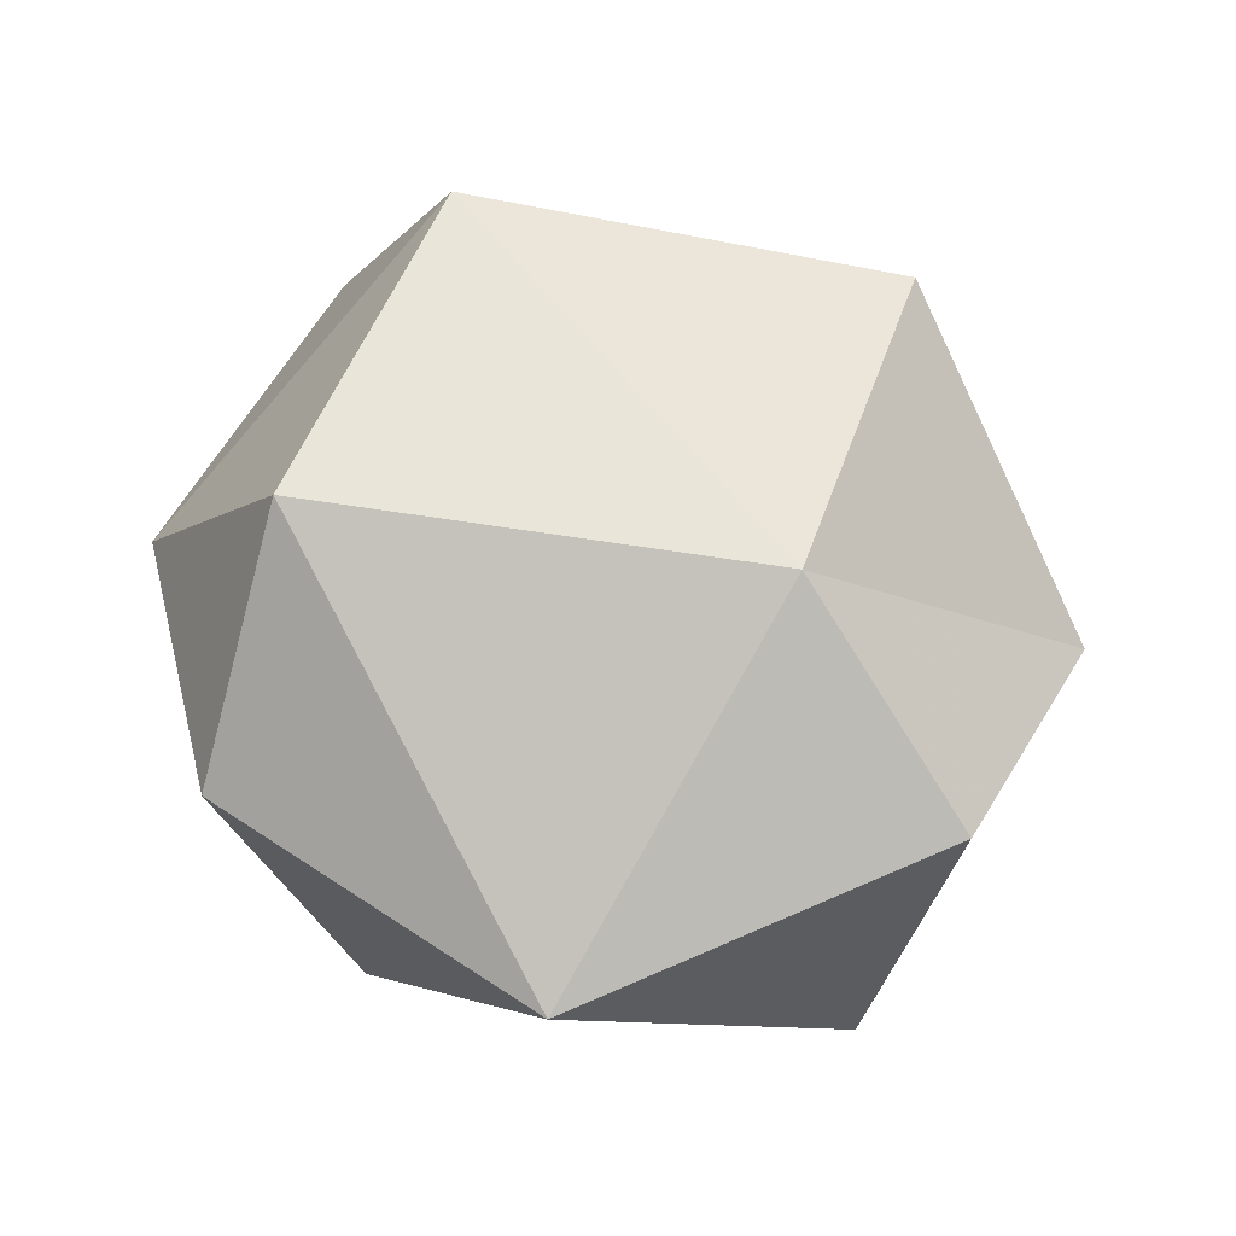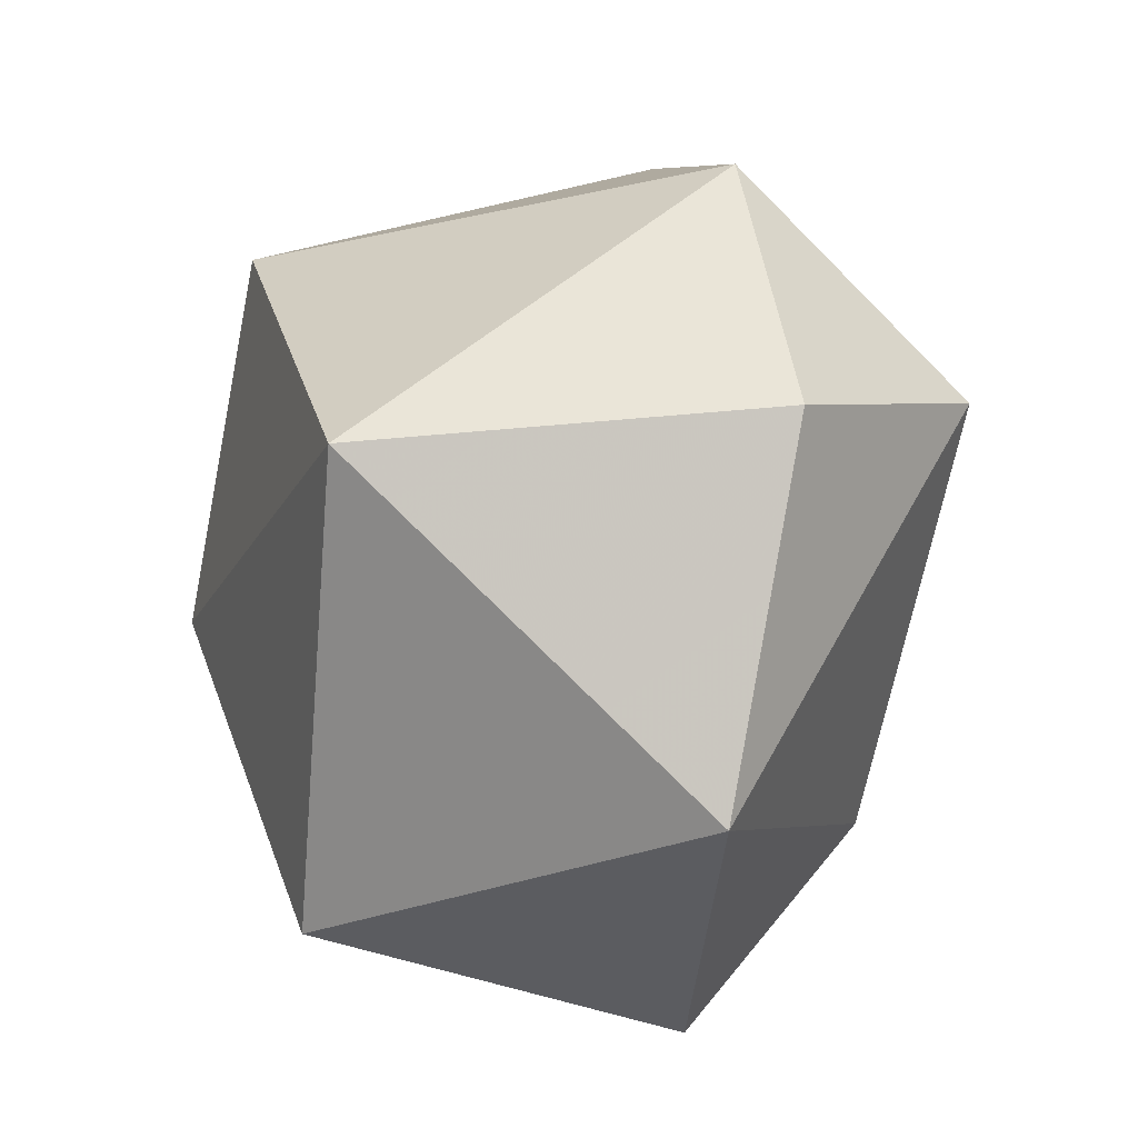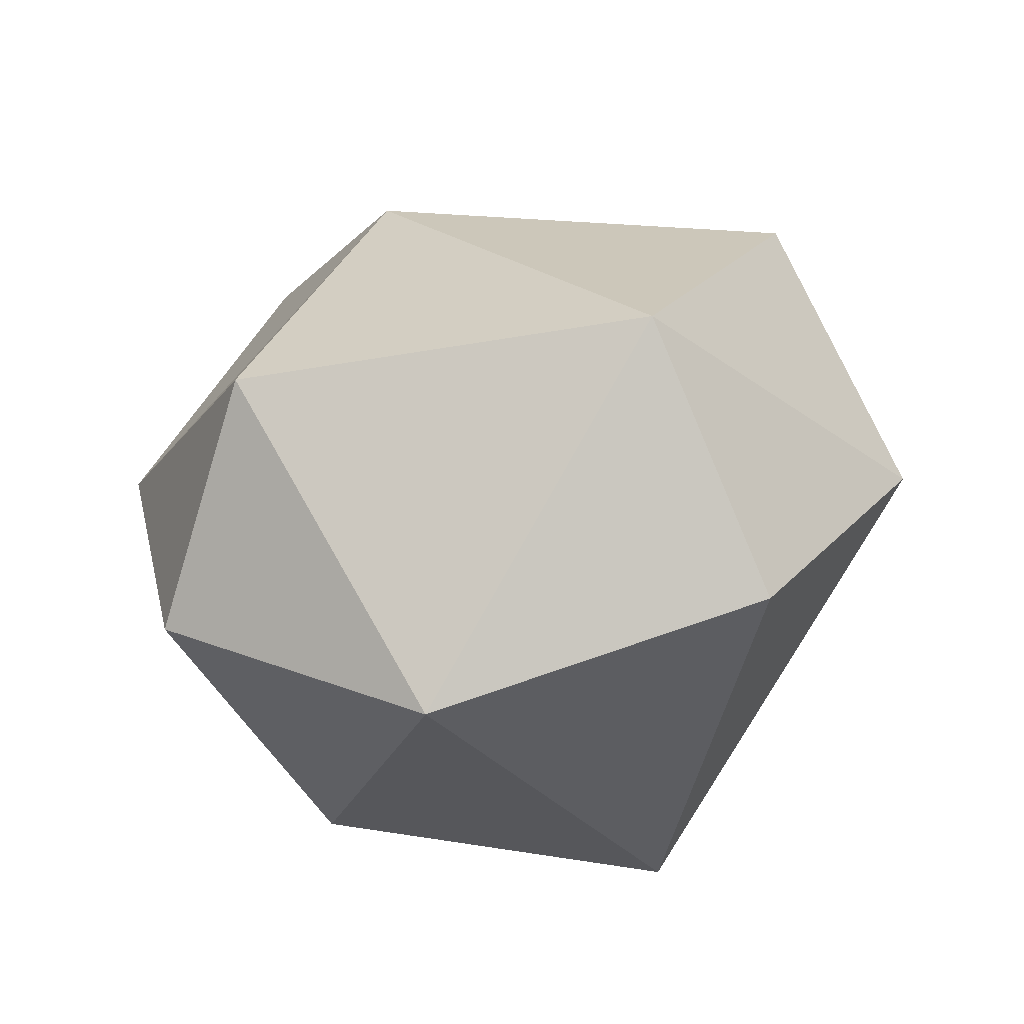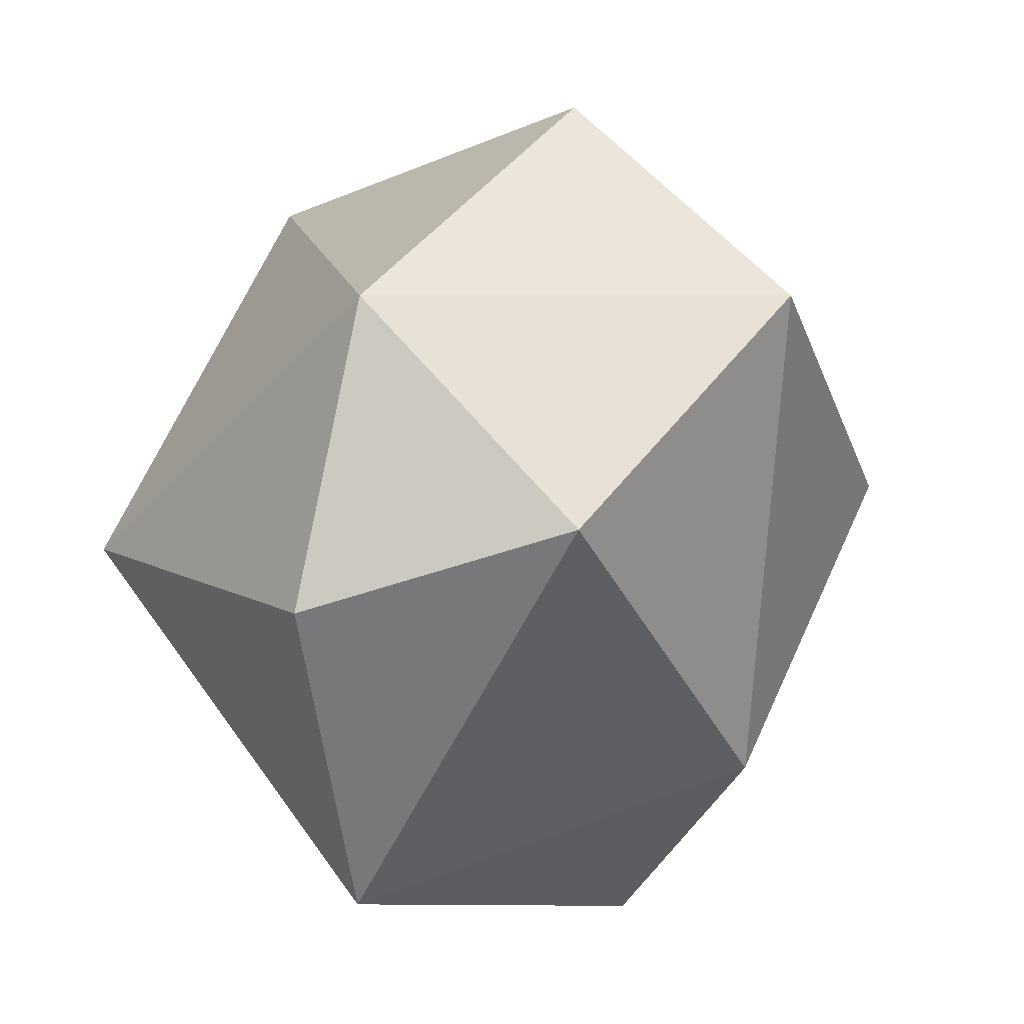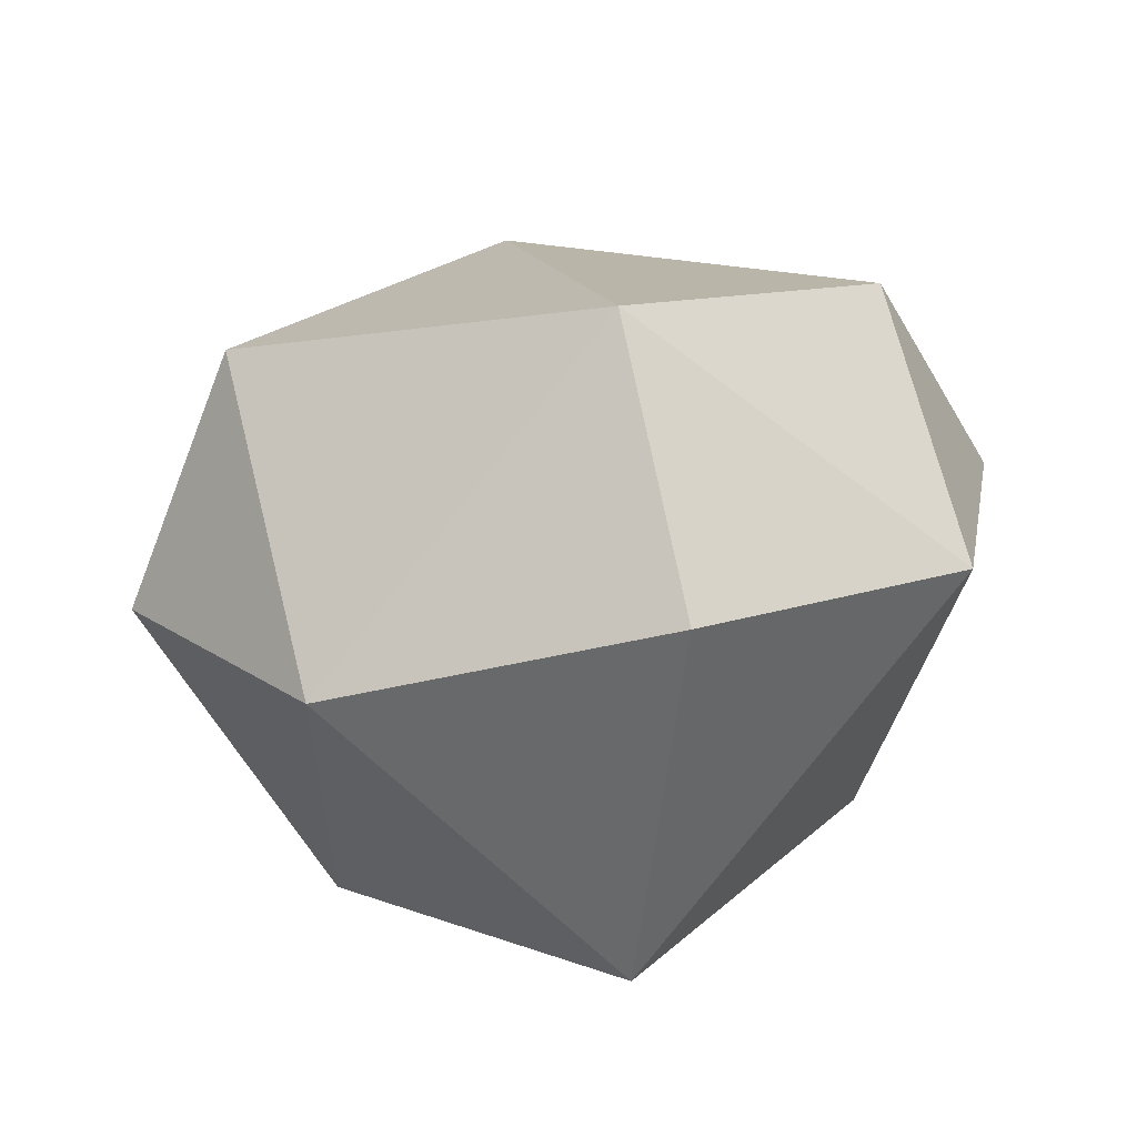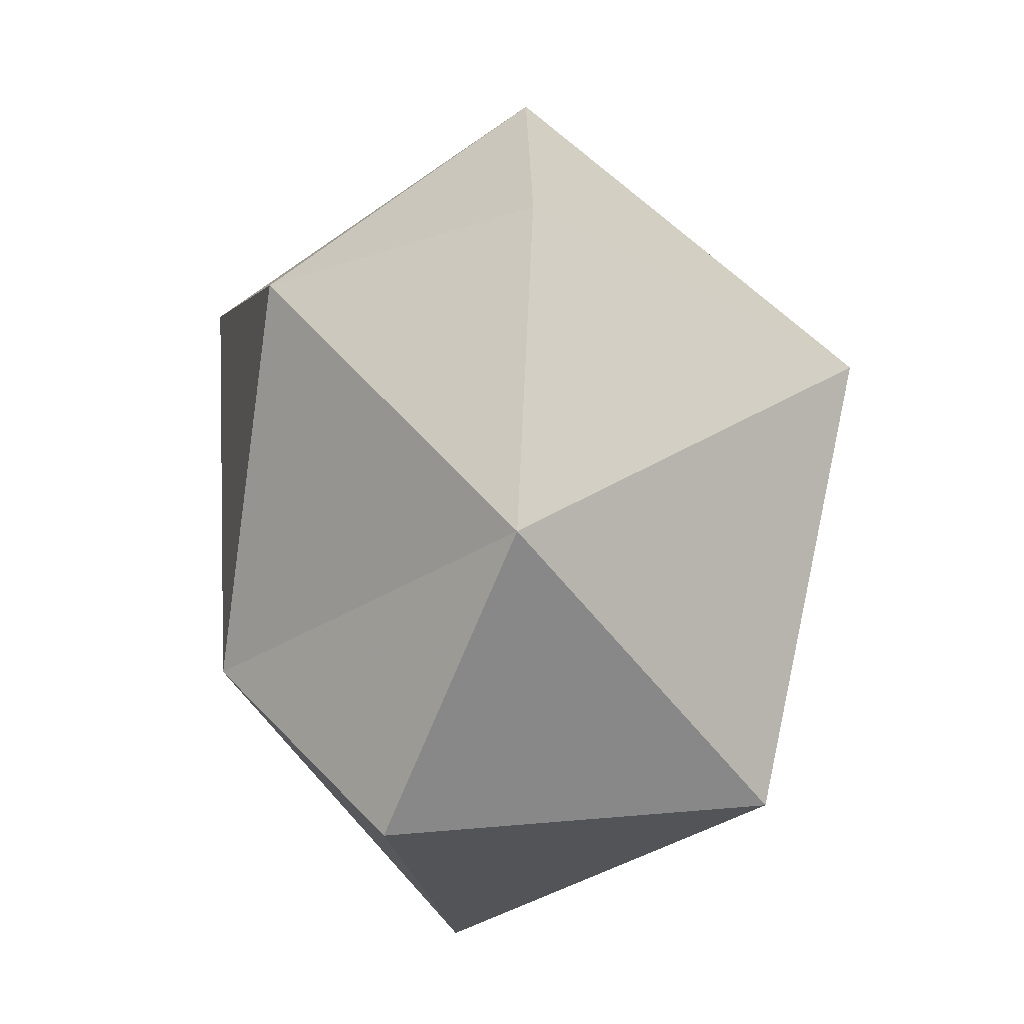
<metadata>
{"format":"obj","ext":"obj","renderer":"f3d","projection":"perspective","resolution":1024,"background":"white","views":[{"elev":52.4,"azim":143.2,"up":"+Y"},{"elev":-18.9,"azim":75.0,"up":"+Z"},{"elev":26.9,"azim":-34.1,"up":"+Y"},{"elev":14.5,"azim":127.6,"up":"+Z"},{"elev":18.4,"azim":-12.7,"up":"+Y"},{"elev":-39.8,"azim":-91.7,"up":"+Z"}]}
</metadata>
<code>
g FX_Sphere
v -0.002311 0.0439 -0.03408
v 0.04716 0.008445 -0.04895
v 0.04273 0.045 0.01312
v 0.04716 0.008445 -0.04895
v -0.002311 0.0439 -0.03408
v -0.005878 0.01898 -0.06457
v 0.04273 0.045 0.01312
v 0.04716 0.008445 -0.04895
v 0.06478 0.01343 0.0008763
v 0.04749 0.01097 0.04196
v 0.04273 0.045 0.01312
v 0.06478 0.01343 0.0008763
v -0.0006632 -0.04609 0.04286
v 0.04749 0.01097 0.04196
v 0.04723 -0.04249 -0.00327
v -0.04966 0.03699 -0.0002184
v -0.04522 -3.433e-06 0.04457
v -0.06478 -0.0002067 0.001224
v -0.04733 0.001541 -0.0429
v -0.03592 -0.04808 -0.001065
v -0.0002023 -0.03592 -0.05472
v -0.04966 0.03699 -0.0002184
v -0.002311 0.0439 -0.03408
v -0.002258 0.04973 0.03928
v -0.04522 -3.433e-06 0.04457
v -0.04966 0.03699 -0.0002184
v -0.002258 0.04973 0.03928
v -0.04522 -3.433e-06 0.04457
v -0.002258 0.04973 0.03928
v 0.001329 0.01354 0.06428
v -0.03592 -0.04808 -0.001065
v -0.0006632 -0.04609 0.04286
v 0.04723 -0.04249 -0.00327
v -0.04522 -3.433e-06 0.04457
v -0.03592 -0.04808 -0.001065
v -0.06478 -0.0002067 0.001224
v -0.04522 -3.433e-06 0.04457
v 0.001329 0.01354 0.06428
v -0.0006632 -0.04609 0.04286
v 0.04749 0.01097 0.04196
v -0.0006632 -0.04609 0.04286
v 0.001329 0.01354 0.06428
v 0.04749 0.01097 0.04196
v 0.06478 0.01343 0.0008763
v 0.04723 -0.04249 -0.00327
v 0.04716 0.008445 -0.04895
v 0.04723 -0.04249 -0.00327
v 0.06478 0.01343 0.0008763
v -0.0002023 -0.03592 -0.05472
v 0.04716 0.008445 -0.04895
v -0.005878 0.01898 -0.06457
v -0.04733 0.001541 -0.0429
v -0.0002023 -0.03592 -0.05472
v -0.005878 0.01898 -0.06457
v -0.04733 0.001541 -0.0429
v -0.06478 -0.0002067 0.001224
v -0.03592 -0.04808 -0.001065
v -0.002311 0.0439 -0.03408
v 0.04273 0.045 0.01312
v -0.002258 0.04973 0.03928
v -0.04733 0.001541 -0.0429
v -0.04966 0.03699 -0.0002184
v -0.06478 -0.0002067 0.001224
v -0.0002023 -0.03592 -0.05472
v 0.04723 -0.04249 -0.00327
v 0.04716 0.008445 -0.04895
v -0.03592 -0.04808 -0.001065
v 0.04723 -0.04249 -0.00327
v -0.0002023 -0.03592 -0.05472
v -0.03592 -0.04808 -0.001065
v -0.04522 -3.433e-06 0.04457
v -0.0006632 -0.04609 0.04286
v -0.002258 0.04973 0.03928
v 0.04273 0.045 0.01312
v 0.04749 0.01097 0.04196
v 0.001329 0.01354 0.06428
v -0.04733 0.001541 -0.0429
v -0.002311 0.0439 -0.03408
v -0.04966 0.03699 -0.0002184
v -0.005878 0.01898 -0.06457
g FX_Sphere_0
f 3 2 1
f 6 5 4
f 9 8 7
f 12 11 10
f 15 14 13
f 18 17 16
f 21 20 19
f 24 23 22
f 27 26 25
f 30 29 28
f 33 32 31
f 36 35 34
f 39 38 37
f 42 41 40
f 45 44 43
f 48 47 46
f 51 50 49
f 54 53 52
f 57 56 55
f 60 59 58
f 63 62 61
f 66 65 64
f 69 68 67
f 72 71 70
f 75 74 73
f 76 75 73
f 79 78 77
f 80 77 78

</code>
